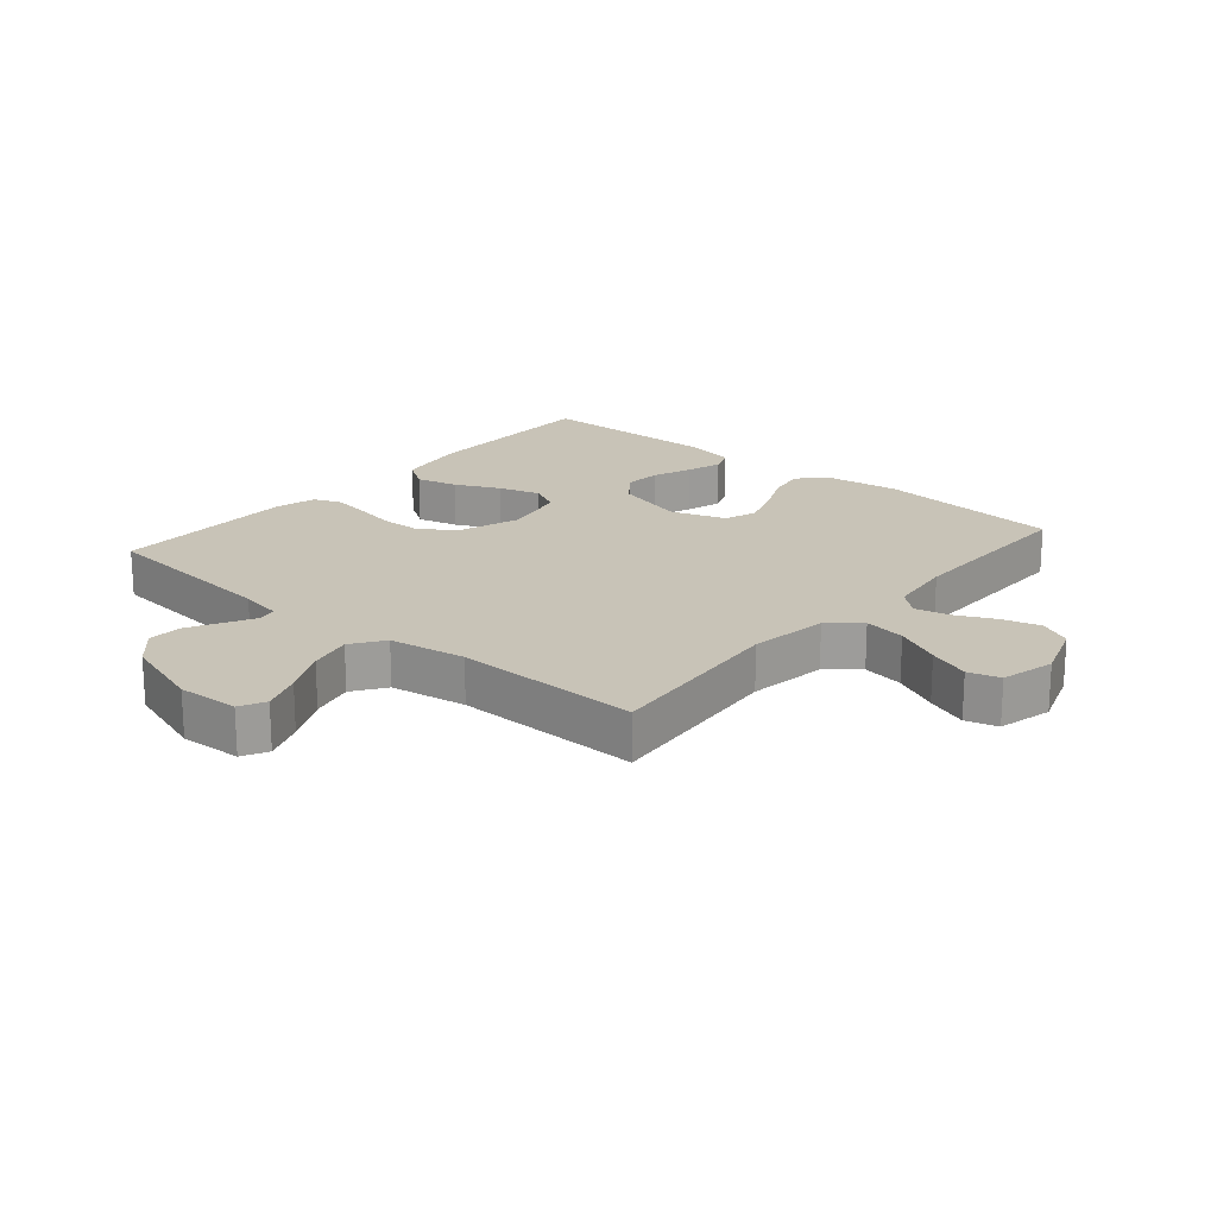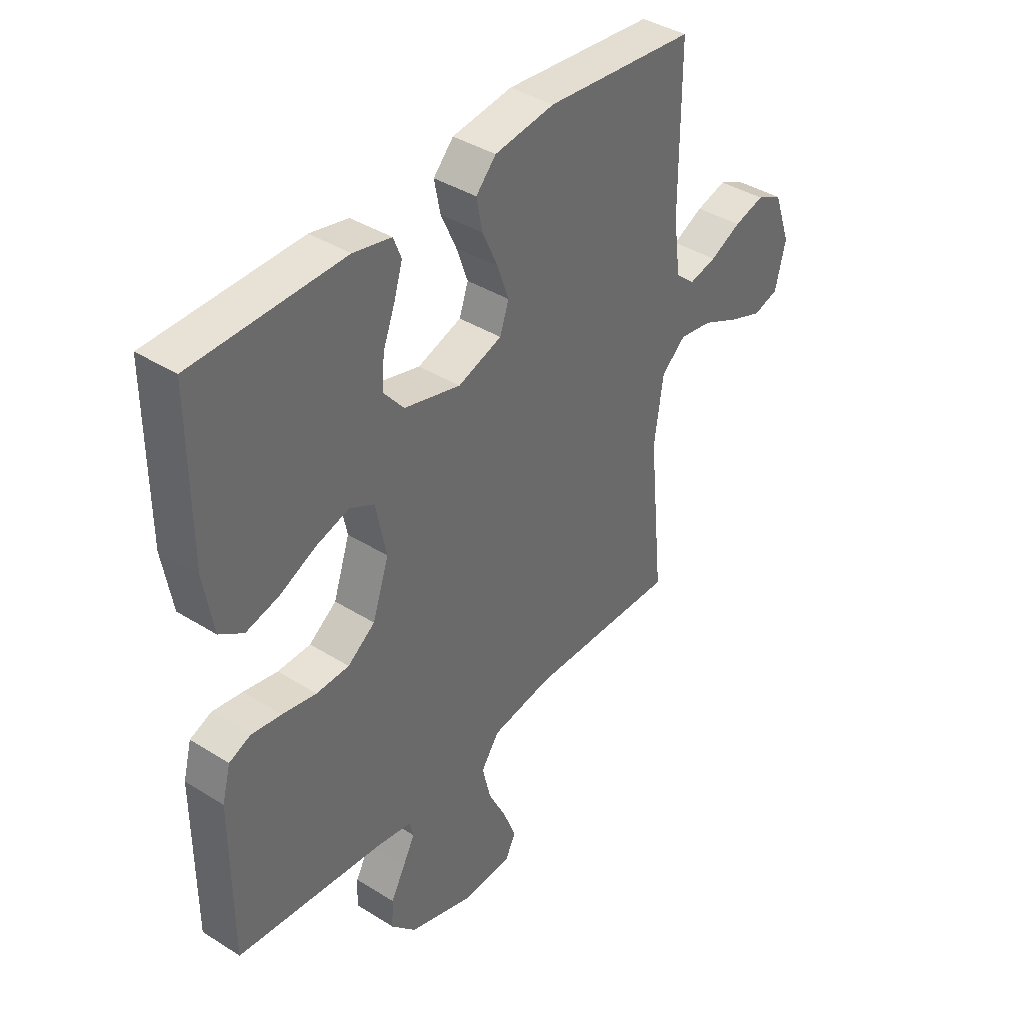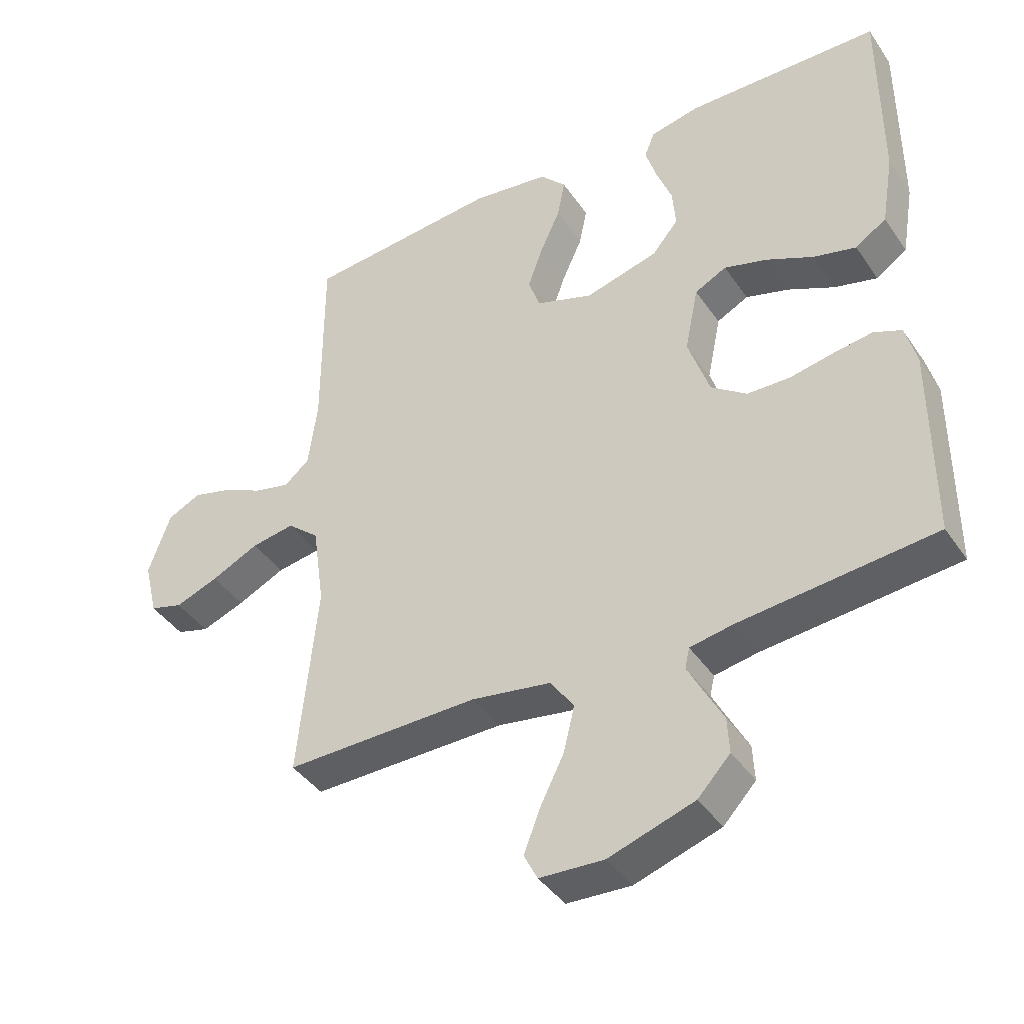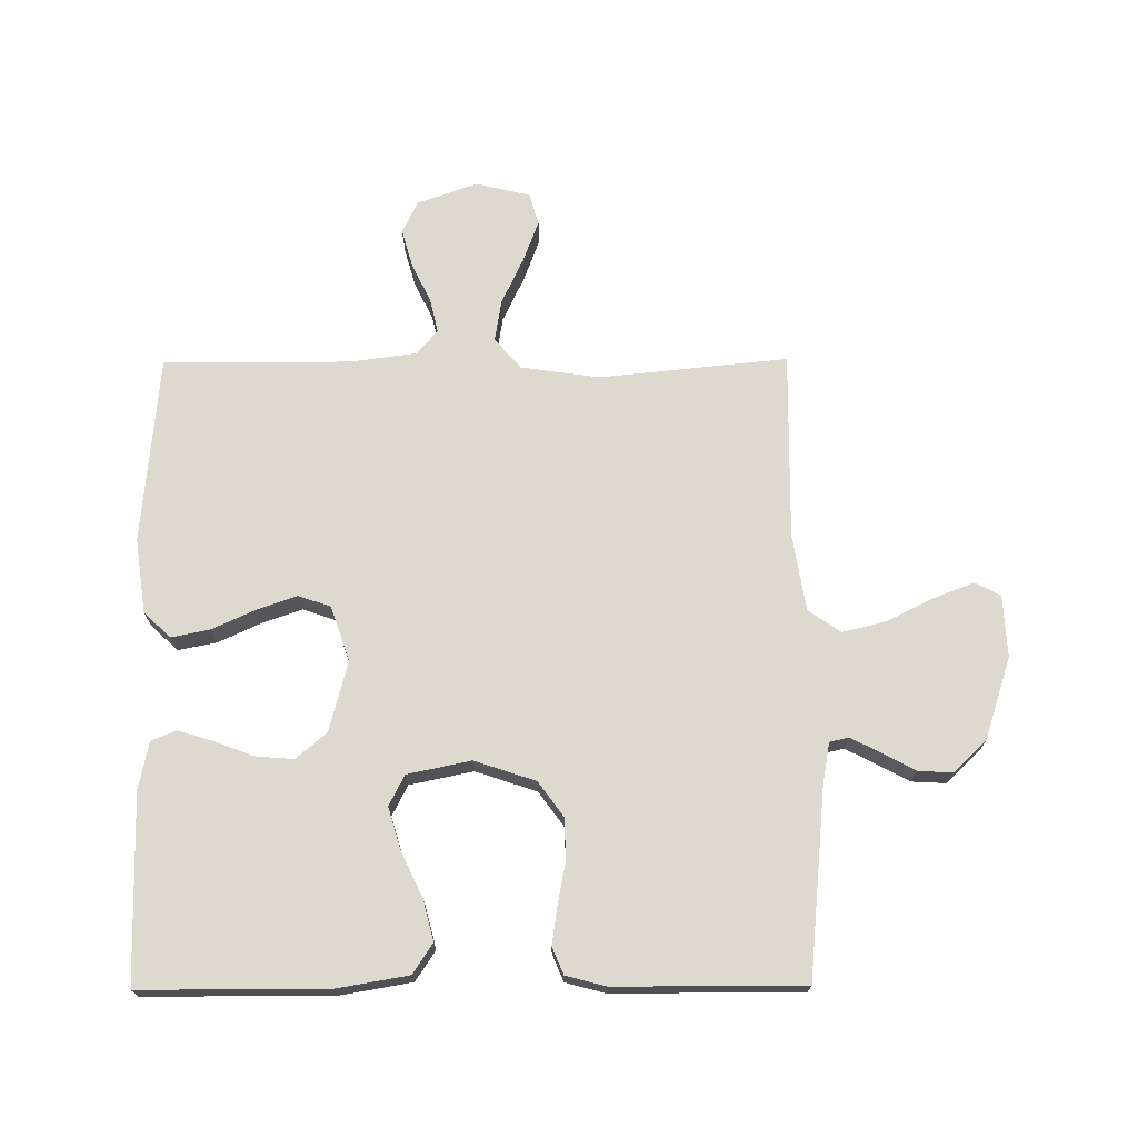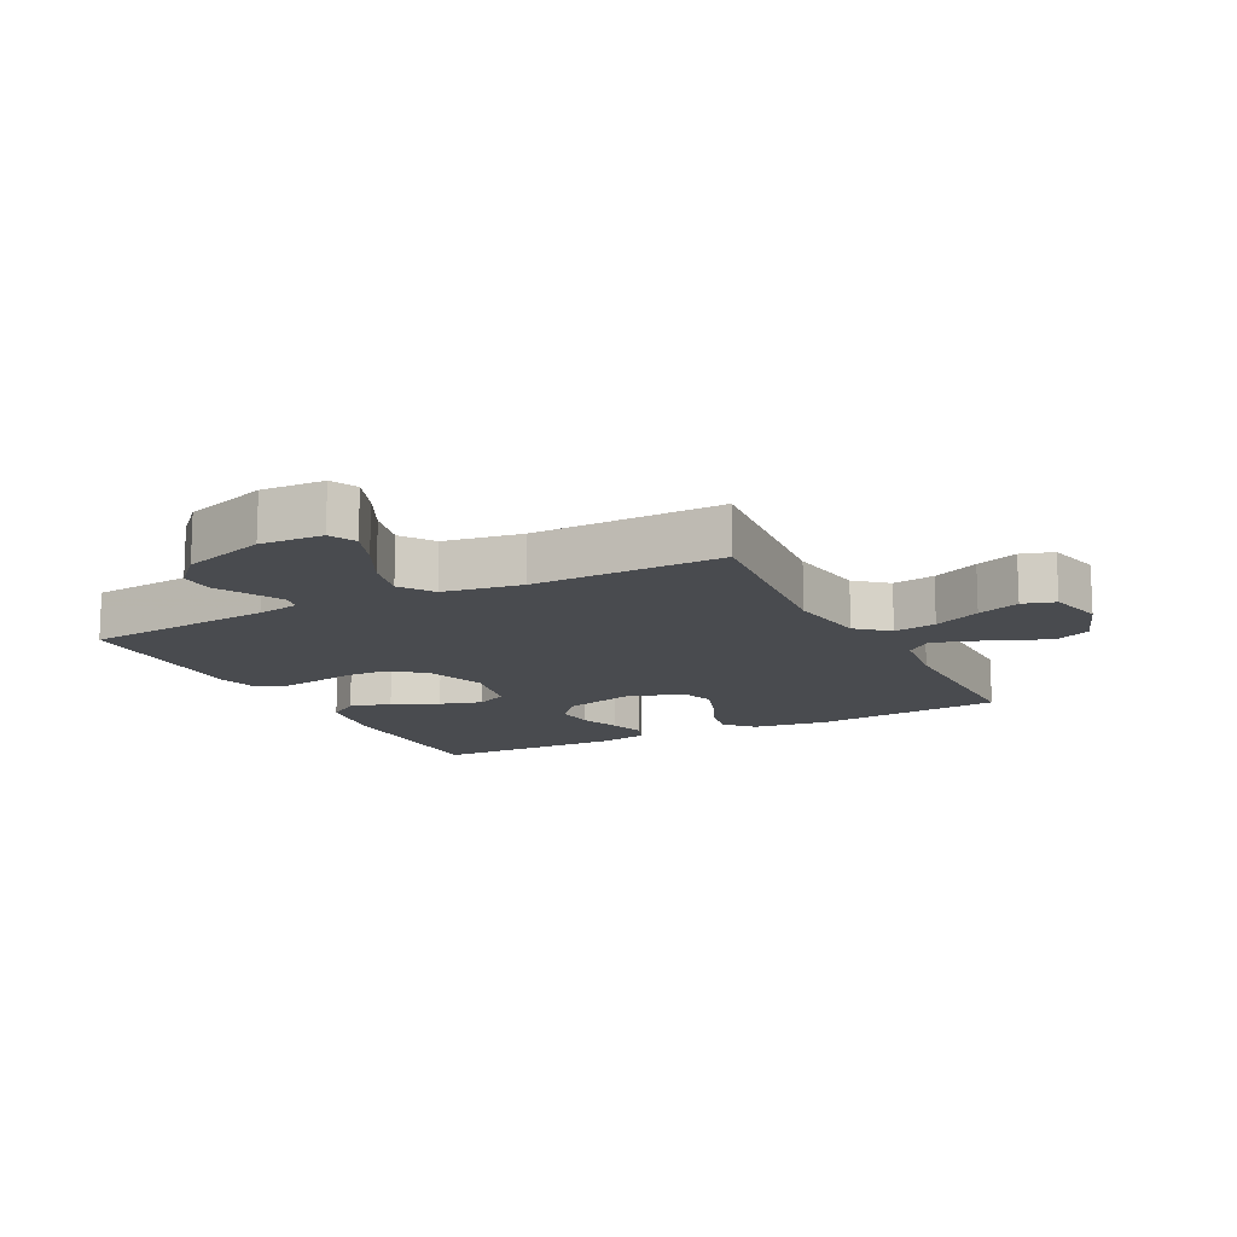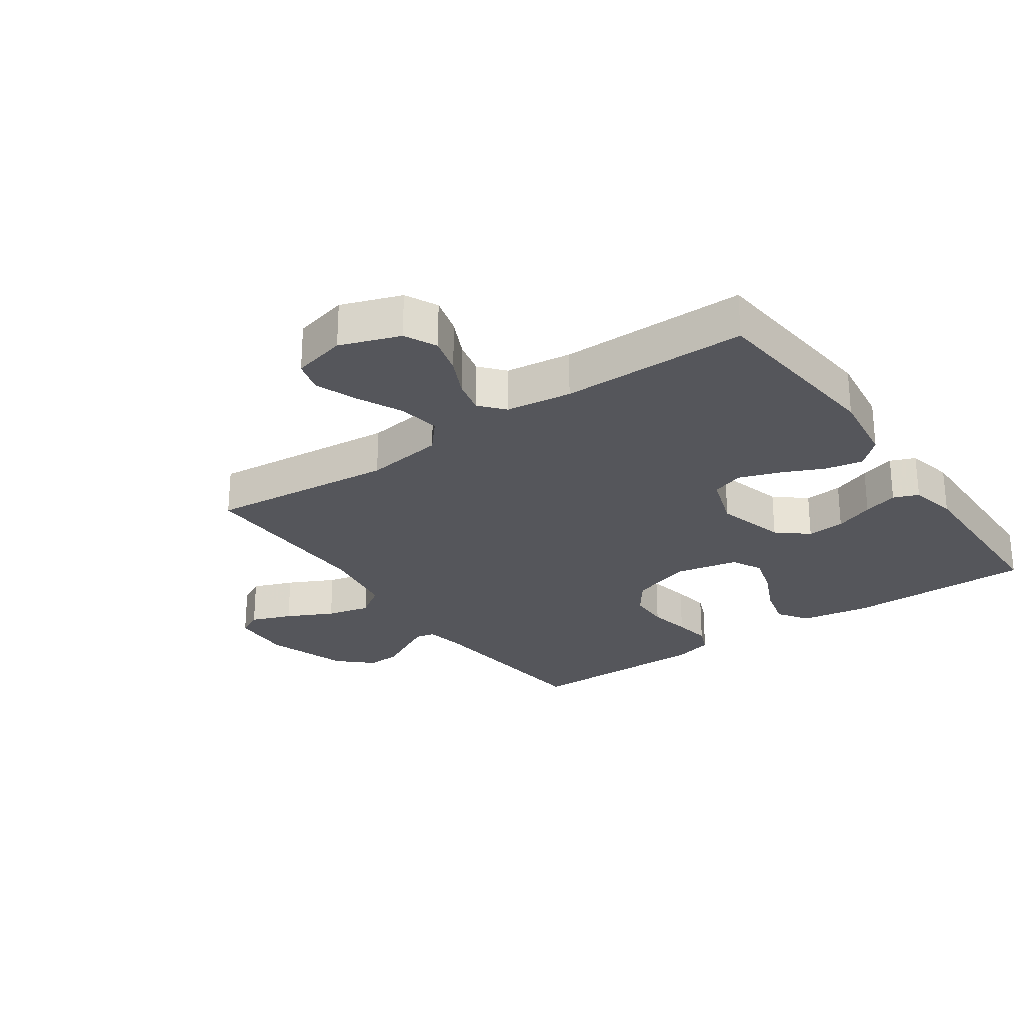
<metadata>
{"format":"obj","ext":"obj","renderer":"f3d","projection":"perspective","resolution":1024,"background":"white","views":[{"elev":19.8,"azim":-139.4,"up":"+Y"},{"elev":39.5,"azim":128.0,"up":"+Z"},{"elev":-41.1,"azim":31.2,"up":"+Z"},{"elev":71.5,"azim":89.6,"up":"+Y"},{"elev":-13.8,"azim":-152.9,"up":"+Y"},{"elev":-26.3,"azim":-54.9,"up":"+Y"}]}
</metadata>
<code>
v 0.5 0.07 0.5
v 0.5 0.07 0.2
v 0.481 0.07 0.088
v 0.433 0.07 0.056
v 0.367 0.07 0.073
v 0.295 0.07 0.107
v 0.228 0.07 0.127
v 0.179 0.07 0.102
v 0.158 0.07 0
v 0.191 0.07 -0.098
v 0.246 0.07 -0.138
v 0.312 0.07 -0.14
v 0.38 0.07 -0.127
v 0.44 0.07 -0.118
v 0.483 0.07 -0.136
v 0.5 0.07 -0.2
v 0.5 0.07 -0.5
v 0.2 0.07 -0.529
v 0.133 0.07 -0.541
v 0.126 0.07 -0.572
v 0.15 0.07 -0.618
v 0.179 0.07 -0.672
v 0.182 0.07 -0.727
v 0.132 0.07 -0.78
v 0 0.07 -0.823
v -0.099 0.07 -0.818
v -0.12 0.07 -0.777
v -0.095 0.07 -0.712
v -0.058 0.07 -0.638
v -0.041 0.07 -0.568
v -0.077 0.07 -0.516
v -0.2 0.07 -0.496
v -0.5 0.07 -0.5
v -0.47 0.07 -0.2
v -0.488 0.07 -0.073
v -0.537 0.07 -0.031
v -0.604 0.07 -0.042
v -0.678 0.07 -0.077
v -0.745 0.07 -0.102
v -0.796 0.07 -0.087
v -0.817 0.07 0
v -0.783 0.07 0.096
v -0.731 0.07 0.121
v -0.67 0.07 0.104
v -0.608 0.07 0.074
v -0.553 0.07 0.061
v -0.514 0.07 0.094
v -0.5 0.07 0.2
v -0.5 0.07 0.5
v -0.2 0.07 0.527
v -0.08 0.07 0.51
v -0.04 0.07 0.467
v -0.052 0.07 0.406
v -0.083 0.07 0.338
v -0.106 0.07 0.273
v -0.088 0.07 0.221
v 0 0.07 0.191
v 0.113 0.07 0.221
v 0.154 0.07 0.27
v 0.149 0.07 0.331
v 0.125 0.07 0.394
v 0.108 0.07 0.45
v 0.124 0.07 0.49
v 0.2 0.07 0.506
v 0.5 0 0.5
v 0.5 0 0.2
v 0.481 0 0.088
v 0.433 0 0.056
v 0.367 0 0.073
v 0.295 0 0.107
v 0.228 0 0.127
v 0.179 0 0.102
v 0.158 0 0
v 0.191 0 -0.098
v 0.246 0 -0.138
v 0.312 0 -0.14
v 0.38 0 -0.127
v 0.44 0 -0.118
v 0.483 0 -0.136
v 0.5 0 -0.2
v 0.5 0 -0.5
v 0.2 0 -0.529
v 0.133 0 -0.541
v 0.126 0 -0.572
v 0.15 0 -0.618
v 0.179 0 -0.672
v 0.182 0 -0.727
v 0.132 0 -0.78
v 0 0 -0.823
v -0.099 0 -0.818
v -0.12 0 -0.777
v -0.095 0 -0.712
v -0.058 0 -0.638
v -0.041 0 -0.568
v -0.077 0 -0.516
v -0.2 0 -0.496
v -0.5 0 -0.5
v -0.47 0 -0.2
v -0.488 0 -0.073
v -0.537 0 -0.031
v -0.604 0 -0.042
v -0.678 0 -0.077
v -0.745 0 -0.102
v -0.796 0 -0.087
v -0.817 0 0
v -0.783 0 0.096
v -0.731 0 0.121
v -0.67 0 0.104
v -0.608 0 0.074
v -0.553 0 0.061
v -0.514 0 0.094
v -0.5 0 0.2
v -0.5 0 0.5
v -0.2 0 0.527
v -0.08 0 0.51
v -0.04 0 0.467
v -0.052 0 0.406
v -0.083 0 0.338
v -0.106 0 0.273
v -0.088 0 0.221
v 0 0 0.191
v 0.113 0 0.221
v 0.154 0 0.27
v 0.149 0 0.331
v 0.125 0 0.394
v 0.108 0 0.45
v 0.124 0 0.49
v 0.2 0 0.506
f 4 5 6
f 3 4 6
f 2 3 6
f 1 2 6
f 64 1 6
f 63 64 6
f 62 63 6
f 61 62 6
f 60 61 6
f 59 60 6 7
f 58 59 7 8
f 57 58 8 9
f 56 57 9 10
f 52 53 54
f 51 52 54
f 50 51 54
f 49 50 54
f 48 49 54
f 47 48 54 55
f 46 47 55 56
f 43 44 45
f 42 43 45
f 41 42 45
f 40 41 45
f 39 40 45
f 38 39 45
f 37 38 45
f 36 37 45 46
f 46 56 10
f 36 46 10
f 35 36 10
f 32 33 34
f 35 10 11
f 34 35 11
f 32 34 11
f 31 32 11
f 27 28 29
f 26 27 29
f 25 26 29
f 24 25 29
f 23 24 29
f 22 23 29
f 21 22 29
f 20 21 29 30
f 19 20 30 31
f 16 17 18
f 15 16 18
f 14 15 18
f 13 14 18
f 12 13 18
f 18 19 31
f 12 18 31
f 11 12 31
f 70 69 68
f 70 68 67
f 70 67 66
f 70 66 65
f 70 65 128
f 70 128 127
f 70 127 126
f 70 126 125
f 70 125 124
f 71 70 124 123
f 72 71 123 122
f 73 72 122 121
f 74 73 121 120
f 118 117 116
f 118 116 115
f 118 115 114
f 118 114 113
f 118 113 112
f 119 118 112 111
f 120 119 111 110
f 109 108 107
f 109 107 106
f 109 106 105
f 109 105 104
f 109 104 103
f 109 103 102
f 109 102 101
f 110 109 101 100
f 74 120 110
f 74 110 100
f 74 100 99
f 98 97 96
f 75 74 99
f 75 99 98
f 75 98 96
f 75 96 95
f 93 92 91
f 93 91 90
f 93 90 89
f 93 89 88
f 93 88 87
f 93 87 86
f 93 86 85
f 94 93 85 84
f 95 94 84 83
f 82 81 80
f 82 80 79
f 82 79 78
f 82 78 77
f 82 77 76
f 95 83 82
f 95 82 76
f 95 76 75
f 1 65 66 2
f 2 66 67 3
f 3 67 68 4
f 4 68 69 5
f 5 69 70 6
f 6 70 71 7
f 7 71 72 8
f 8 72 73 9
f 9 73 74 10
f 10 74 75 11
f 11 75 76 12
f 12 76 77 13
f 13 77 78 14
f 14 78 79 15
f 15 79 80 16
f 16 80 81 17
f 17 81 82 18
f 18 82 83 19
f 19 83 84 20
f 20 84 85 21
f 21 85 86 22
f 22 86 87 23
f 23 87 88 24
f 24 88 89 25
f 25 89 90 26
f 26 90 91 27
f 27 91 92 28
f 28 92 93 29
f 29 93 94 30
f 30 94 95 31
f 31 95 96 32
f 32 96 97 33
f 33 97 98 34
f 34 98 99 35
f 35 99 100 36
f 36 100 101 37
f 37 101 102 38
f 38 102 103 39
f 39 103 104 40
f 40 104 105 41
f 41 105 106 42
f 42 106 107 43
f 43 107 108 44
f 44 108 109 45
f 45 109 110 46
f 46 110 111 47
f 47 111 112 48
f 48 112 113 49
f 49 113 114 50
f 50 114 115 51
f 51 115 116 52
f 52 116 117 53
f 53 117 118 54
f 54 118 119 55
f 55 119 120 56
f 56 120 121 57
f 57 121 122 58
f 58 122 123 59
f 59 123 124 60
f 60 124 125 61
f 61 125 126 62
f 62 126 127 63
f 63 127 128 64
f 64 128 65 1

</code>
